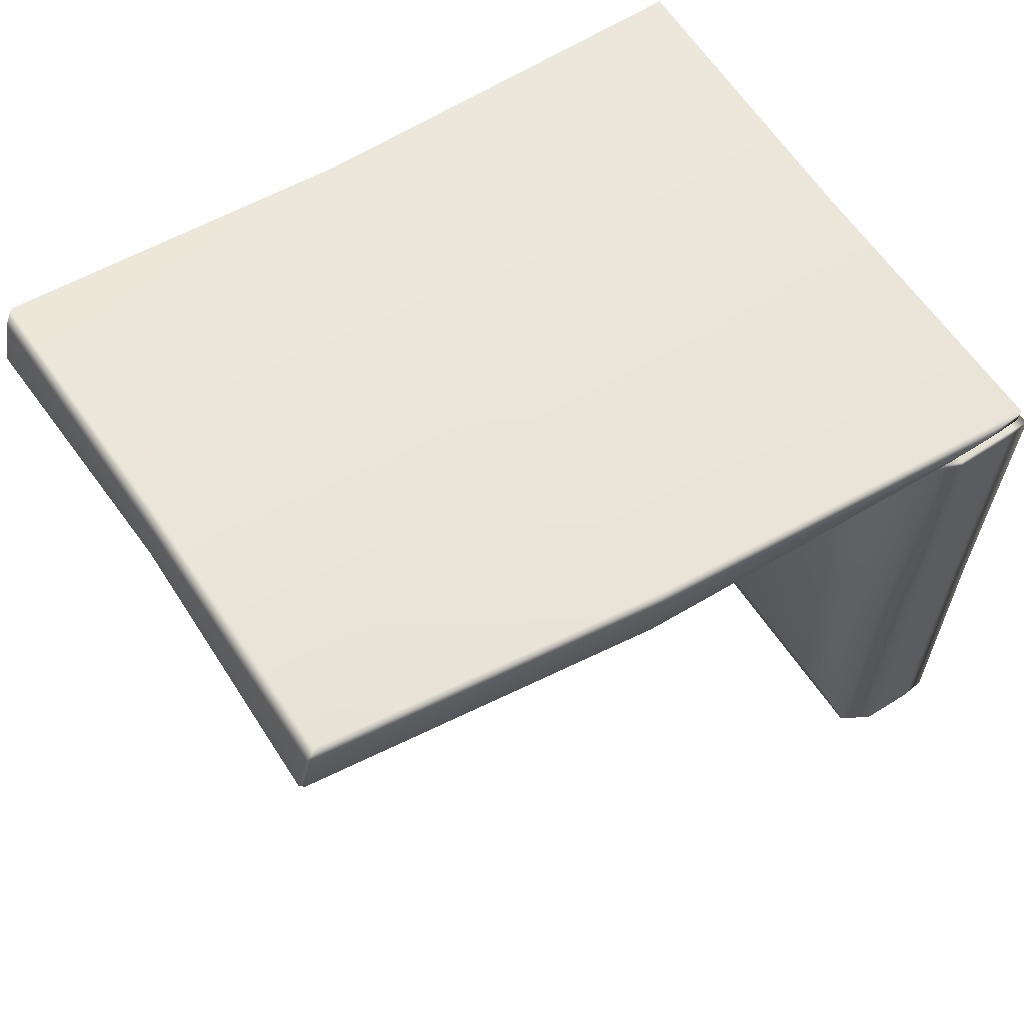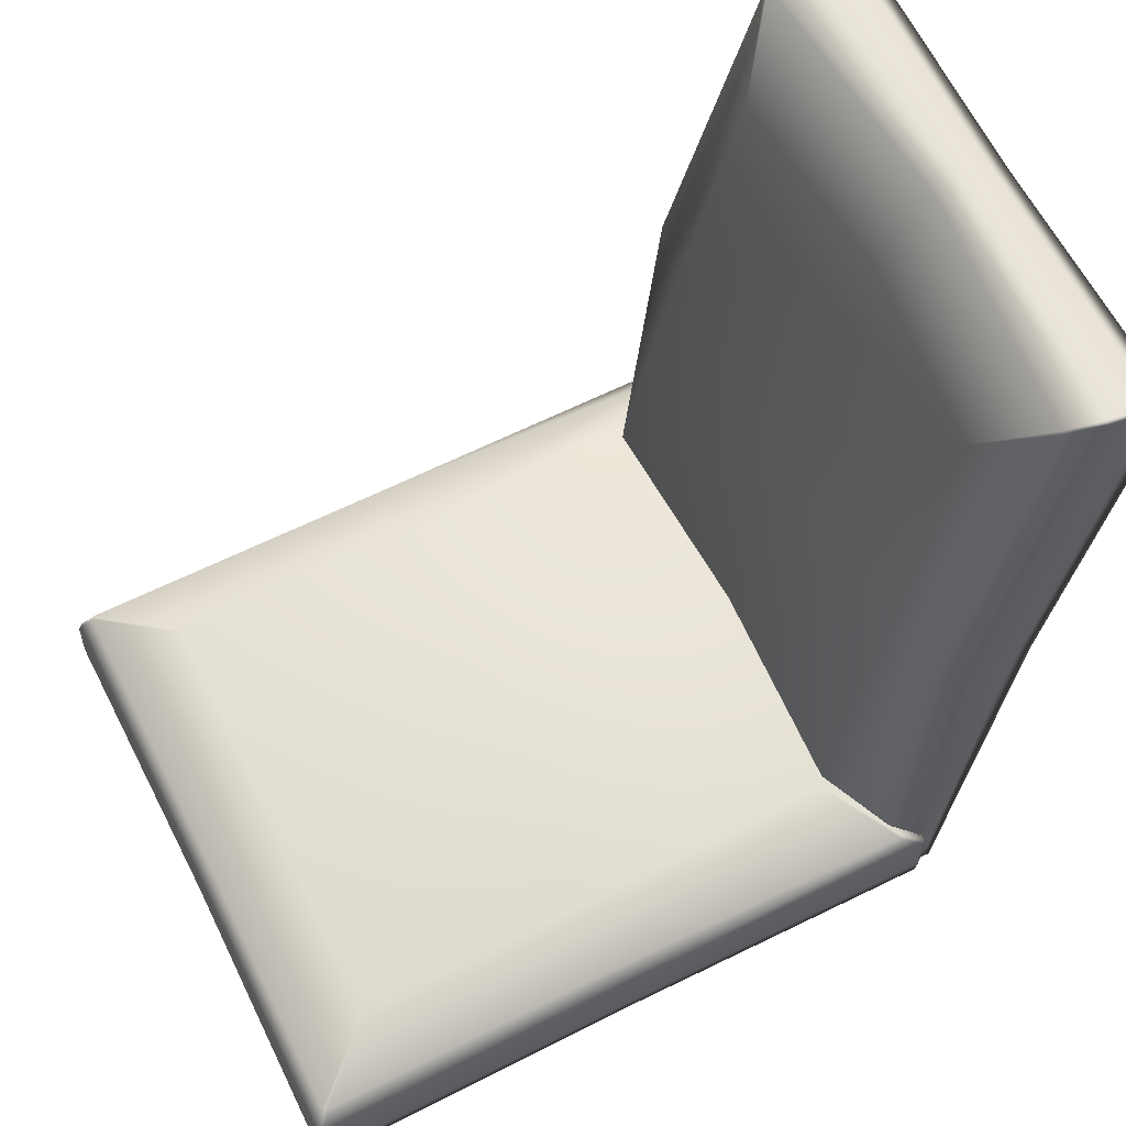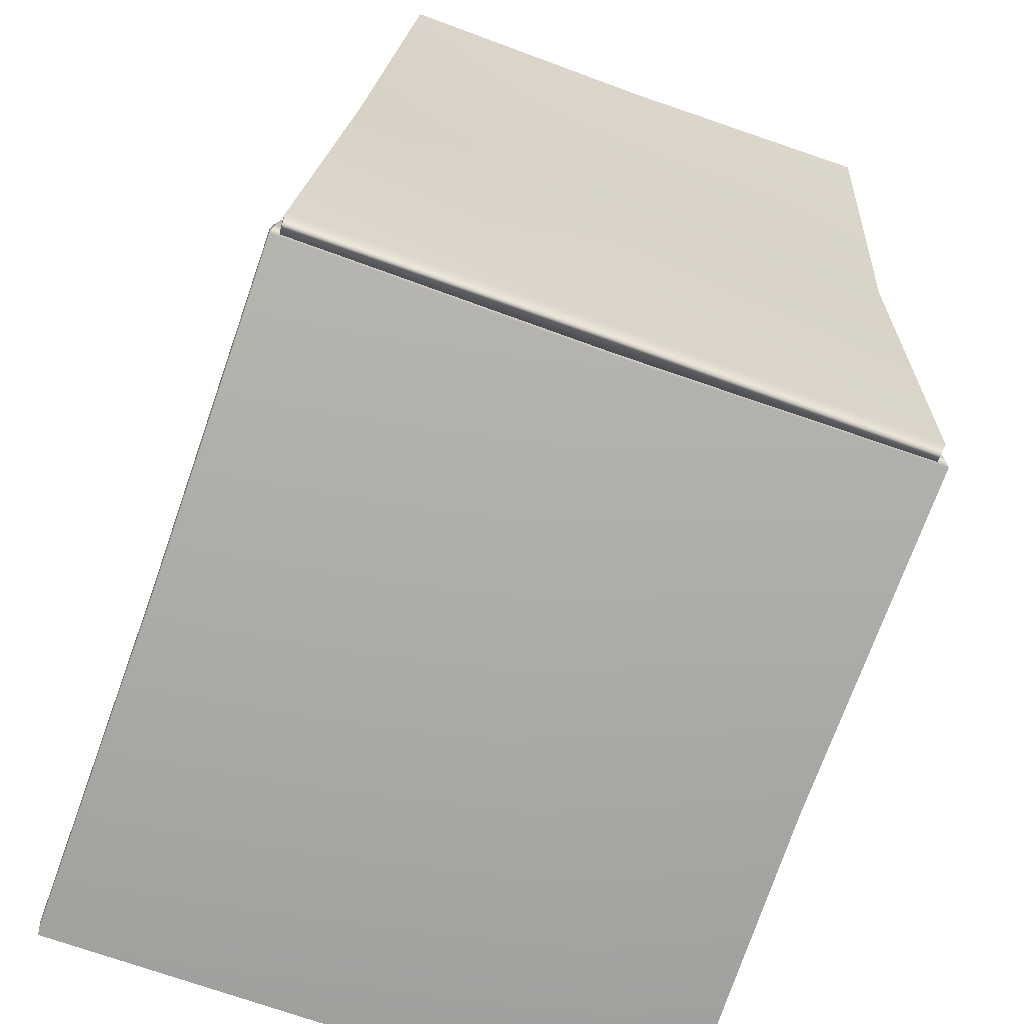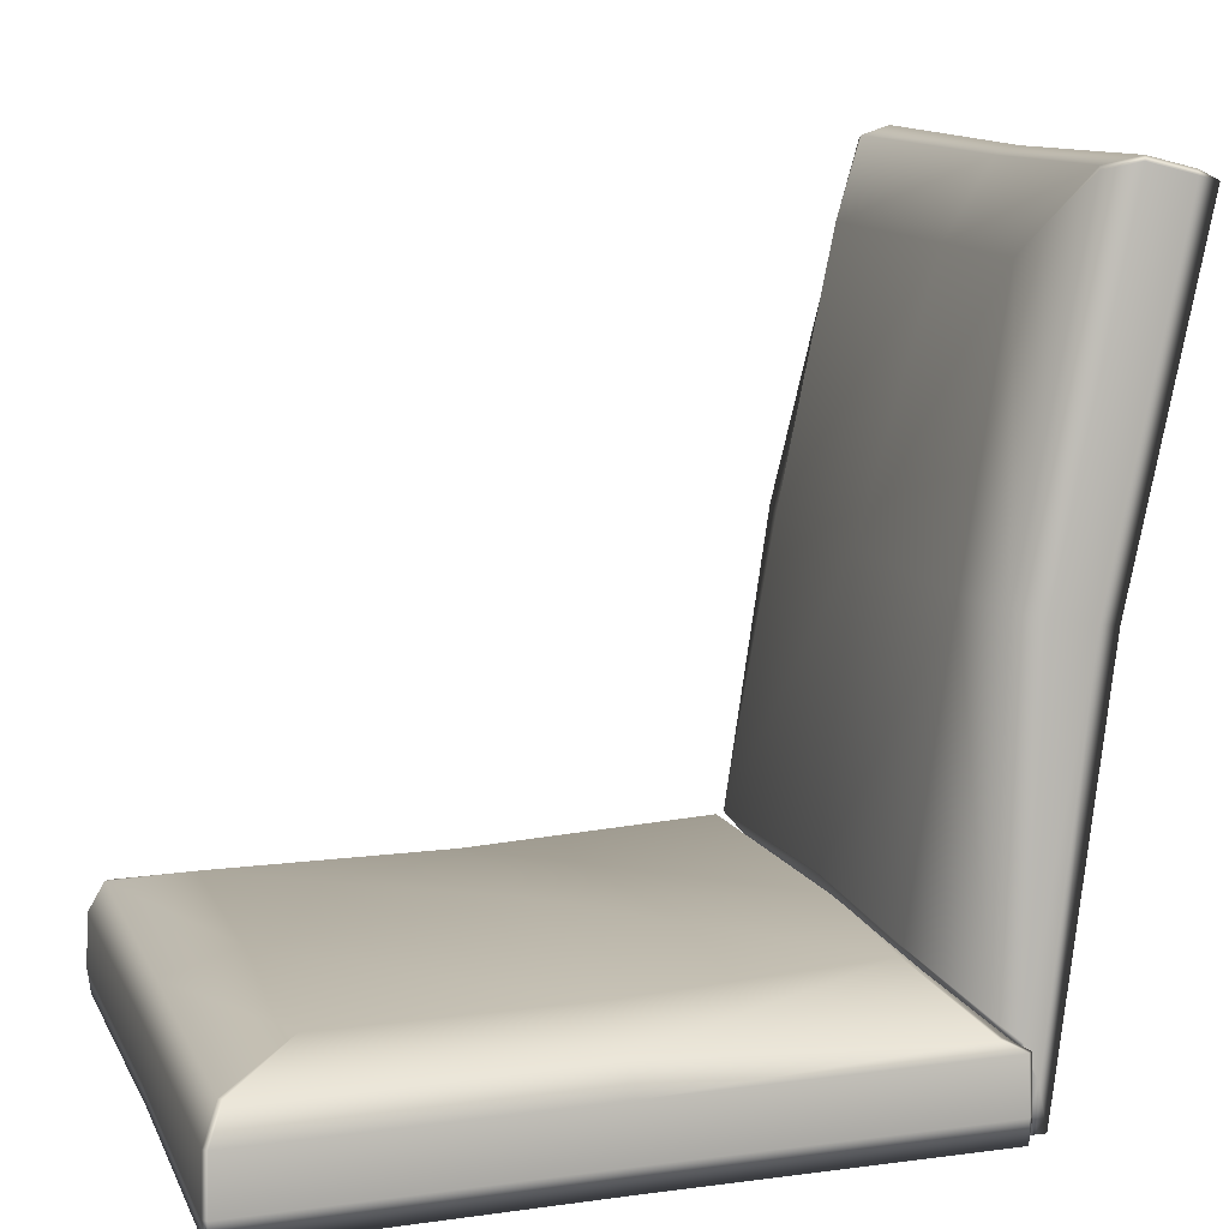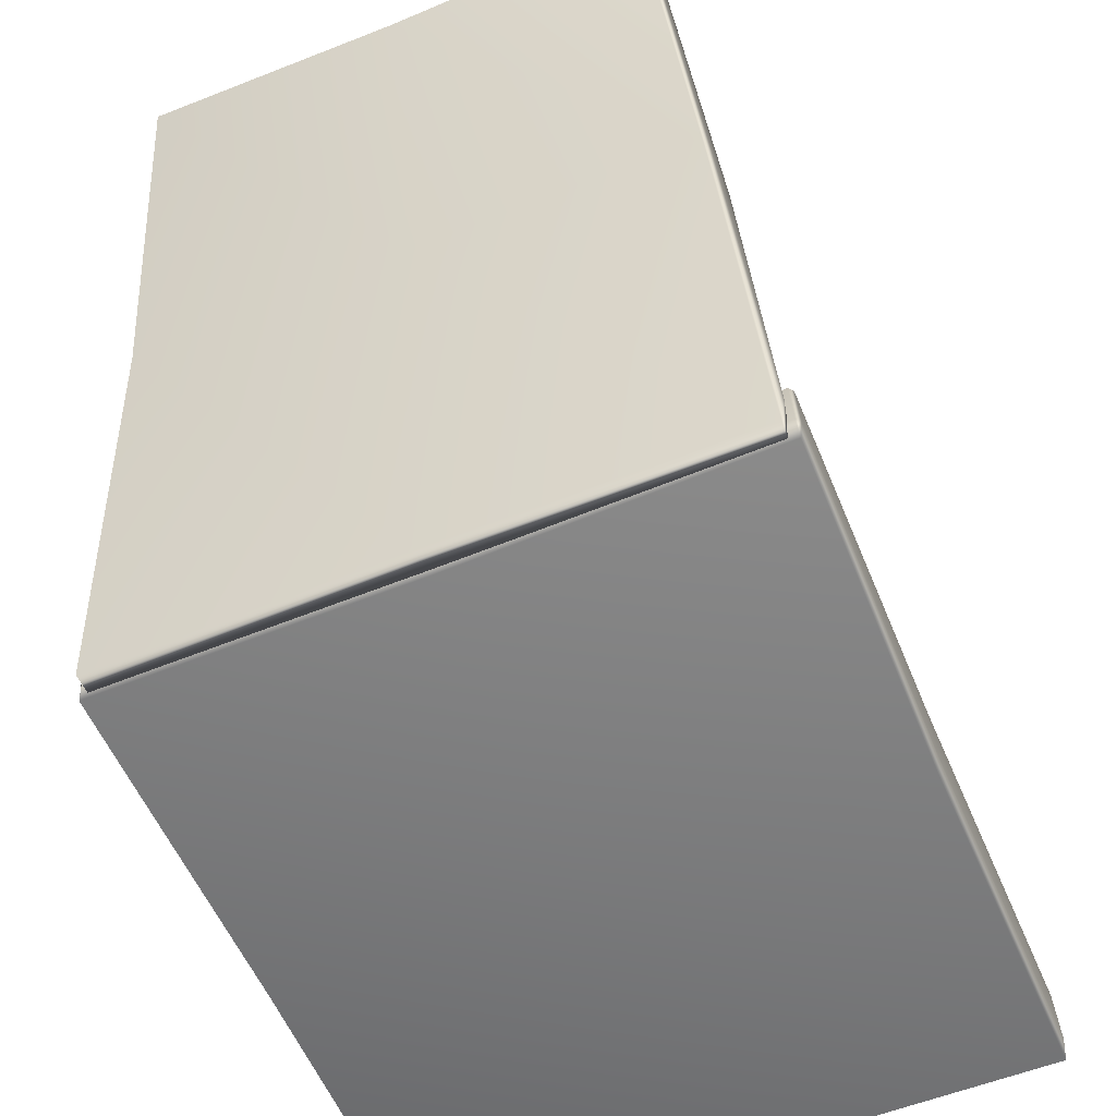
<metadata>
{"format":"obj","ext":"obj","renderer":"f3d","projection":"perspective","resolution":1024,"background":"white","views":[{"elev":63.9,"azim":55.7,"up":"+Y"},{"elev":63.6,"azim":63.3,"up":"+Z"},{"elev":-75.6,"azim":160.5,"up":"+Z"},{"elev":11.9,"azim":72.2,"up":"+Z"},{"elev":-57.7,"azim":-157.1,"up":"+Z"}]}
</metadata>
<code>
o ChairmeshChair_230_0_GeomSubset_0
v 0.1831 0.2583 0.478
v 0.01442 0.2675 0.4746
v 0.01408 0.2875 0.4692
v 0.1838 0.289 0.4703
v 0.1842 0.3019 0.4639
v 0.01377 0.3002 0.4626
v 0.0146 0.2519 0.4695
v 0.1759 0.2363 0.4726
v -0.1586 0.2882 0.4689
v -0.1566 0.2892 0.472
v -0.1552 0.2586 0.4792
v -0.1572 0.2576 0.4761
v -0.1574 0.3021 0.4657
v -0.1709 0.2318 0.2351
v -0.1703 0.2022 0.2397
v -0.1692 0.2453 0.2331
v -0.1492 0.2357 0.471
v -0.1476 0.2366 0.4736
v -0.1622 0.1844 0.2426
v 0.2125 0.1995 -0.0122
v 0.2102 0.1914 -0.04223
v 0.2071 0.1904 0.007267
v 0.2094 0.191 0.01045
v 0.2007 0.1746 0.02388
v 0.1988 0.1742 0.02121
v 0.1577 0.1426 0.05277
v 0.1508 0.1733 0.2445
v 0.01475 0.1495 0.05299
v 0.01474 0.1696 0.2462
v 0.1916 0.1847 0.2426
v 0.1399 0.2059 0.4229
v 0.1775 0.2354 0.4701
v 0.01474 0.2466 0.232
v -0.1827 0.206 -0.04248
v 0.01511 0.2064 -0.03988
v -0.1284 0.1424 0.05277
v -0.1214 0.1733 0.2445
v -0.1697 0.1741 0.02111
v -0.1716 0.1746 0.02377
v 0.01475 0.1745 0.02187
v -0.1805 0.1909 0.0103
v -0.1783 0.1904 0.007119
v 0.01476 0.1907 0.00845
v 0.01495 0.1917 -0.04021
v -0.1819 0.1913 -0.04243
v -0.1842 0.1994 -0.0124
v 0.2107 0.2061 -0.04226
v 0.1997 0.2324 0.2345
v 0.1995 0.2028 0.2395
v 0.1858 0.2879 0.4673
v 0.1977 0.2459 0.2324
v 0.1851 0.2572 0.4749
v -0.1112 0.2058 0.4236
v 0.01465 0.2199 0.4204
v 0.2138 0.194 0.006736
v 0.01448 0.1935 -0.004571
v 0.01409 0.194 -0.02853
v 0.2146 0.1953 -0.02968
v 0.2151 0.1932 -0.04625
v 0.01372 0.1916 -0.04492
v 0.01469 0.2015 0.001765
v 0.2052 0.1806 0.01298
v -0.19 0.1939 -0.02939
v -0.1876 0.1967 -0.02936
v -0.1859 0.1951 0.006826
v -0.1883 0.1923 0.006808
v -0.1885 0.1947 -0.04583
v -0.1868 -0.02847 -0.02895
v -0.1861 -0.02889 0.007099
v -0.1888 -0.2506 -0.02964
v -0.1849 -0.02817 -0.04538
v -0.1872 -0.2514 -0.04616
v -0.1864 -0.2535 -0.02964
v -0.1873 -0.2493 0.006701
v -0.1781 -0.2397 0.02871
v -0.1761 -0.2421 0.02871
v -0.185 -0.2522 0.006705
v -0.1773 -0.02897 0.02876
v -0.1789 0.1791 0.013
v 0.217 -0.2505 -0.02971
v 0.2147 -0.2533 -0.02971
v 0.2138 -0.2521 0.006665
v 0.2162 -0.2492 0.006664
v 0.2152 -0.2512 -0.04625
v 0.2156 -0.02888 -0.02976
v 0.2154 -0.02897 0.006381
v 0.217 0.1925 -0.02969
v 0.2135 -0.02873 -0.04623
v 0.2161 0.1912 0.006725
v 0.2072 -0.2396 0.02866
v 0.2053 -0.242 0.02865
v 0.2072 0.1782 0.01298
v 0.2068 -0.02897 0.02846
v 0.01476 -0.02894 -0.04711
v 0.01514 -0.249 -0.04614
v 0.01477 -0.02898 0.05475
v 0.01477 -0.1922 0.04229
v -0.1333 -0.1925 0.04295
v -0.133 -0.02898 0.04241
v 0.01477 -0.2414 0.02843
v 0.1627 -0.1925 0.04276
v 0.01476 0.1567 0.03987
v -0.134 0.1395 0.04954
v -0.1769 0.1815 0.01302
v 0.01478 -0.251 0.006641
v 0.01498 -0.2515 -0.02961
v 0.1625 -0.02898 0.04235
v 0.1627 0.1389 0.04908
v -0.1729 -0.2721 -0.2513
v -0.2145 -0.2972 -0.4738
v -0.2336 -0.2972 -0.4738
v -0.199 -0.2722 -0.2514
v -0.1289 -0.2454 -0.02888
v -0.1618 -0.2456 -0.0291
v -0.1613 -0.2019 -0.02586
v -0.1284 -0.2018 -0.02566
v -0.1286 -0.2418 -0.02588
v -0.1614 -0.2419 -0.02609
v -0.1677 -0.2458 -0.02662
v -0.1725 -0.2502 -0.06673
v -0.1742 0.1747 -0.06626
v -0.169 0.1698 -0.02631
v -0.1734 0.1748 -0.06706
v -0.1716 -0.2503 -0.06753
v 0.1599 -0.2017 -0.0259
v 0.1927 -0.2017 -0.026
v 0.1928 -0.2417 -0.02623
v 0.16 -0.2417 -0.02612
v 0.16 0.1644 -0.02599
v 0.1927 0.1644 -0.0261
v 0.1926 0.1244 -0.02591
v 0.1599 0.1244 -0.02581
v -0.1629 0.166 -0.02578
v -0.13 0.1659 -0.02553
v -0.1298 0.1258 -0.0253
v -0.1627 0.126 -0.02554
v 0.1886 -0.2359 -0.2525
v 0.2147 -0.2701 -0.4762
v 0.2337 -0.2701 -0.4762
v 0.2146 -0.236 -0.2526
v 0.1601 -0.1986 -0.02887
v 0.1929 -0.1987 -0.02897
v -0.1616 -0.1989 -0.02882
v -0.1644 -0.2022 -0.02886
v -0.1646 -0.2422 -0.0291
v -0.1276 0.1662 -0.02849
v -0.1304 0.1696 -0.02852
v -0.166 0.1664 -0.02878
v -0.1633 0.1698 -0.02878
v 0.1928 0.1214 -0.02888
v 0.1956 0.1247 -0.0289
v 0.1929 0.1681 -0.02911
v 0.1957 0.1647 -0.0291
v 0.1575 -0.242 -0.0291
v 0.1602 -0.2453 -0.02913
v 0.1574 -0.202 -0.02888
v 0.1957 -0.242 -0.02923
v 0.193 -0.2454 -0.02924
v -0.1631 0.123 -0.02849
v -0.1659 0.1264 -0.02853
v 0.1957 -0.202 -0.02899
v 0.2168 -0.2386 -0.2526
v 0.2353 -0.2721 -0.4762
v -0.1274 0.1261 -0.02824
v -0.1301 0.1228 -0.02824
v -0.1259 -0.202 -0.02862
v -0.1287 -0.1987 -0.02862
v -0.1261 -0.2421 -0.02885
v 0.1574 0.1646 -0.02898
v 0.1602 0.168 -0.029
v 0.1864 0.1908 -0.2532
v 0.1886 0.1934 -0.2532
v 0.2131 0.2287 -0.4773
v 0.2147 0.2307 -0.4773
v 0.1573 0.1247 -0.02879
v 0.1601 0.1213 -0.02878
v -0.1998 0.1944 -0.2448
v -0.2337 0.2309 -0.4608
v -0.2143 0.2309 -0.4608
v -0.1735 0.1943 -0.2446
v -0.2158 0.2289 -0.4628
v -0.2329 0.2289 -0.4628
v 0.2147 -0.272 -0.2527
v 0.2337 -0.2972 -0.4762
v 0.2147 -0.2972 -0.4762
v 0.1886 -0.272 -0.2527
v 0.2161 -0.2952 -0.4782
v 0.2328 -0.2952 -0.4782
v -0.216 -0.2952 -0.4758
v -0.2156 -0.2947 -0.4758
v -0.2156 -0.2732 -0.4758
v -0.216 -0.2728 -0.4758
v -0.2329 -0.2952 -0.4758
v -0.2329 -0.2728 -0.4758
v -0.2332 -0.2732 -0.4758
v -0.2332 -0.2947 -0.4758
v -0.2145 -0.2701 -0.4738
v -0.2129 -0.272 -0.4738
v -0.2129 -0.2953 -0.4738
v -0.2336 -0.2701 -0.4738
v -0.2352 -0.272 -0.4738
v -0.1989 -0.236 -0.2513
v -0.1728 -0.236 -0.2512
v -0.2019 0.1606 -0.2446
v -0.2353 0.2053 -0.4608
v -0.2353 0.2289 -0.4608
v -0.202 0.1918 -0.2448
v -0.2012 -0.2696 -0.2514
v -0.2352 -0.2953 -0.4738
v 0.2146 0.1574 -0.2531
v 0.2337 0.2037 -0.4773
v 0.2147 0.2037 -0.4773
v 0.1886 0.1574 -0.2531
v -0.1712 0.1917 -0.2446
v -0.2126 0.2289 -0.4608
v -0.2126 0.2053 -0.4608
v -0.1712 0.1605 -0.2445
v -0.2011 -0.2386 -0.2513
v 0.2169 -0.2694 -0.2527
v 0.2353 -0.2952 -0.4762
v 0.2332 -0.2947 -0.4782
v 0.2332 -0.2733 -0.4782
v 0.1864 0.16 -0.2531
v 0.2131 0.2057 -0.4773
v -0.1648 0.1661 -0.06707
v -0.1631 -0.2417 -0.06753
v -0.1639 0.1643 -0.06628
v -0.163 0.1652 -0.06628
v -0.1622 -0.2399 -0.06673
v -0.1613 -0.2408 -0.06673
v 0.1979 -0.2501 -0.06771
v 0.1893 -0.2414 -0.0677
v 0.1875 -0.2406 -0.04071
v 0.1884 -0.2397 -0.04072
v 0.1883 0.1623 -0.04061
v 0.1874 0.1633 -0.04061
v -0.1612 -0.2408 -0.04055
v -0.1629 0.1652 -0.04009
v -0.1621 -0.2399 -0.04055
v -0.1638 0.1643 -0.04009
v 0.1958 0.1683 -0.02663
v 0.1987 0.1726 -0.0668
v 0.1988 -0.25 -0.06692
v 0.1958 -0.2456 -0.02676
v 0.1949 -0.2465 -0.02676
v 0.1979 -0.2509 -0.06692
v 0.1978 0.1736 -0.0668
v 0.1978 0.1727 -0.06759
v 0.1949 0.1692 -0.02663
v -0.1715 -0.2511 -0.06673
v -0.1668 -0.2467 -0.02662
v -0.1681 0.1707 -0.02631
v 0.2328 -0.2728 -0.4782
v 0.2161 -0.2728 -0.4782
v 0.2157 -0.2733 -0.4782
v 0.2157 -0.2947 -0.4782
v 0.2131 -0.2952 -0.4762
v 0.2131 -0.2721 -0.4762
v 0.1864 -0.2694 -0.2527
v 0.1864 -0.2385 -0.2525
v 0.2168 0.1909 -0.2532
v 0.2353 0.2287 -0.4773
v 0.2353 0.2057 -0.4773
v 0.2168 0.16 -0.2531
v 0.2332 0.2068 -0.4794
v 0.2332 0.2282 -0.4793
v -0.1707 -0.2695 -0.2513
v -0.1706 -0.2386 -0.2512
v 0.2328 0.2064 -0.4794
v 0.2328 0.2287 -0.4793
v 0.2161 0.2287 -0.4793
v 0.2161 0.2064 -0.4794
v 0.2157 0.2068 -0.4794
v 0.2157 0.2282 -0.4793
v 0.2337 0.2307 -0.4773
v 0.2146 0.1934 -0.2532
v -0.1734 0.1579 -0.2445
v -0.2143 0.2033 -0.4608
v -0.2337 0.2033 -0.4608
v -0.1997 0.158 -0.2446
v -0.2158 0.206 -0.4628
v -0.2153 0.2065 -0.4628
v -0.2153 0.2284 -0.4628
v -0.2329 0.206 -0.4628
v -0.2333 0.2284 -0.4628
v -0.2333 0.2065 -0.4628
v -0.1733 0.1756 -0.06626
v 0.1875 -0.2405 -0.06689
v 0.1883 0.1624 -0.06679
v 0.1884 -0.2396 -0.0669
v 0.1892 0.1642 -0.06759
v 0.1874 0.1633 -0.06679
f 1 3 2
f 1 4 3
f 5 3 4
f 5 6 3
f 1 2 7
f 1 7 8
f 9 11 10
f 9 12 11
f 10 13 9
f 12 9 14
f 13 14 9
f 12 14 15
f 13 16 14
f 11 12 17
f 11 17 18
f 12 19 17
f 12 15 19
f 20 22 21
f 20 23 22
f 22 23 24
f 22 24 25
f 24 26 25
f 24 27 26
f 27 28 26
f 27 29 28
f 24 30 27
f 30 31 27
f 30 32 31
f 33 34 16
f 33 35 34
f 29 36 28
f 29 37 36
f 38 28 36
f 38 36 39
f 38 40 28
f 19 36 37
f 19 39 36
f 40 26 28
f 40 25 26
f 41 38 39
f 41 42 38
f 42 40 38
f 43 25 40
f 42 43 40
f 42 44 43
f 42 45 44
f 41 45 42
f 43 44 21
f 43 21 22
f 43 22 25
f 41 46 45
f 20 21 47
f 47 48 20
f 23 20 48
f 23 48 49
f 49 48 50
f 51 50 48
f 47 51 48
f 51 5 50
f 49 50 52
f 49 52 32
f 49 32 30
f 23 49 30
f 23 30 24
f 45 46 34
f 16 34 46
f 16 46 14
f 15 14 46
f 15 46 41
f 15 41 39
f 15 39 19
f 4 50 5
f 52 50 4
f 52 4 1
f 52 1 8
f 52 8 32
f 17 53 18
f 7 18 53
f 7 53 54
f 54 53 37
f 17 37 53
f 54 37 29
f 17 19 37
f 35 21 44
f 35 47 21
f 34 35 44
f 34 44 45
f 6 10 3
f 6 13 10
f 2 3 10
f 2 10 11
f 2 11 18
f 2 18 7
f 32 8 31
f 8 54 31
f 8 7 54
f 31 54 29
f 31 29 27
f 51 35 33
f 51 47 35
f 5 33 6
f 5 51 33
f 6 16 13
f 6 33 16
f 55 57 56
f 55 58 57
f 59 57 58
f 59 60 57
f 55 56 61
f 55 61 62
f 63 65 64
f 63 66 65
f 64 67 63
f 66 63 68
f 67 68 63
f 66 68 69
f 69 68 70
f 71 70 68
f 67 71 68
f 71 72 70
f 73 70 72
f 69 70 74
f 74 70 73
f 69 74 75
f 74 76 75
f 74 77 76
f 74 73 77
f 69 75 78
f 66 69 78
f 66 78 79
f 80 82 81
f 80 83 82
f 80 81 84
f 83 80 85
f 84 85 80
f 83 85 86
f 86 85 87
f 88 87 85
f 84 88 85
f 88 59 87
f 58 87 59
f 89 87 58
f 86 87 89
f 89 58 55
f 82 83 90
f 82 90 91
f 86 89 92
f 86 92 93
f 83 93 90
f 83 86 93
f 94 72 71
f 94 95 72
f 60 94 71
f 60 71 67
f 96 98 97
f 96 99 98
f 76 97 98
f 76 98 75
f 76 100 97
f 78 98 99
f 78 75 98
f 100 101 97
f 100 91 101
f 102 99 96
f 102 103 99
f 61 103 102
f 61 104 103
f 79 103 104
f 79 99 103
f 79 78 99
f 65 79 104
f 65 66 79
f 77 106 105
f 77 73 106
f 105 106 81
f 95 81 106
f 95 84 81
f 105 81 82
f 72 106 73
f 72 95 106
f 105 82 91
f 105 91 100
f 77 105 100
f 77 100 76
f 90 101 91
f 90 107 101
f 107 97 101
f 107 96 97
f 108 96 107
f 93 108 107
f 90 93 107
f 93 92 108
f 92 62 108
f 62 102 108
f 108 102 96
f 62 61 102
f 89 62 92
f 89 55 62
f 60 64 57
f 60 67 64
f 56 57 64
f 56 64 65
f 56 65 104
f 56 104 61
f 88 95 94
f 88 84 95
f 59 88 94
f 59 94 60

</code>
